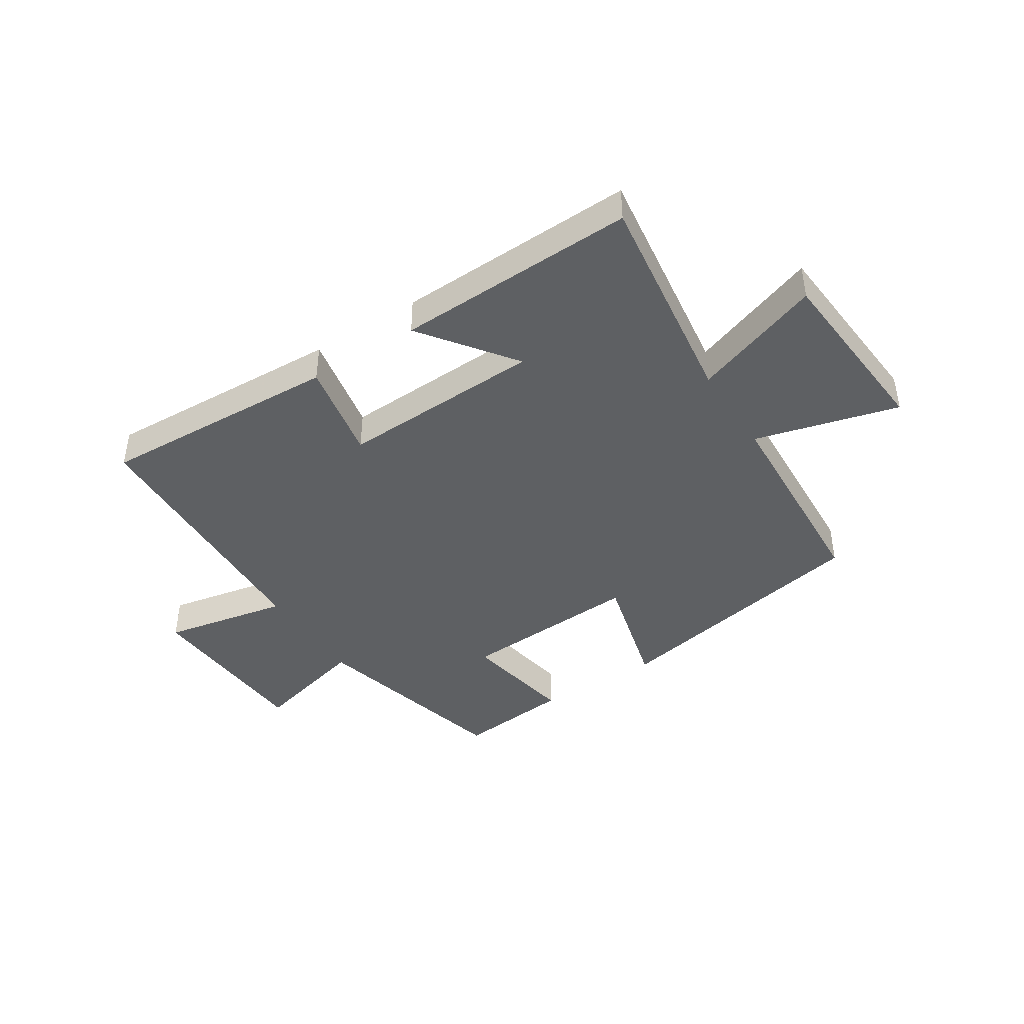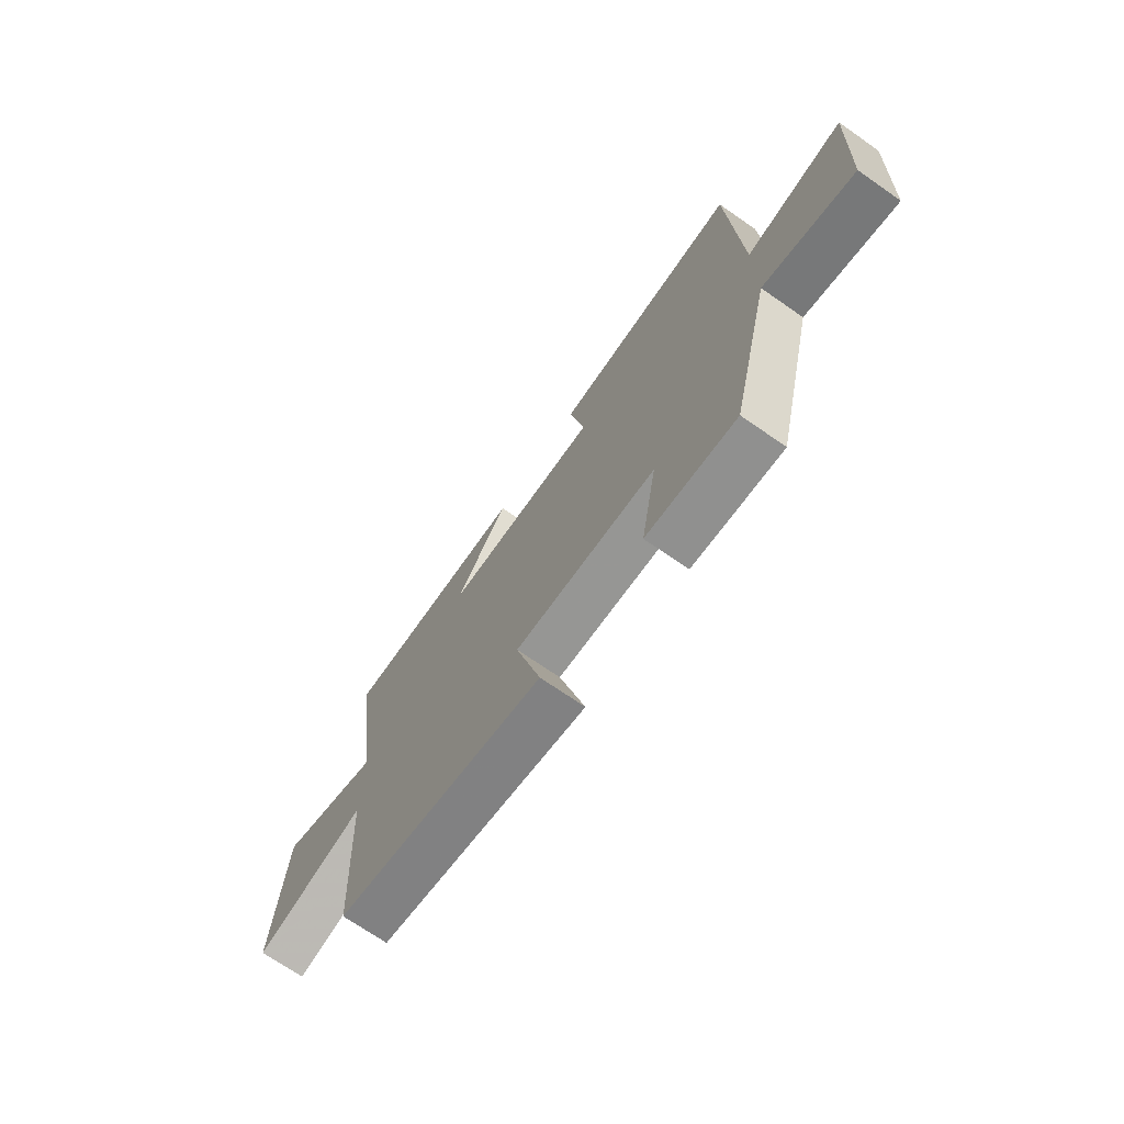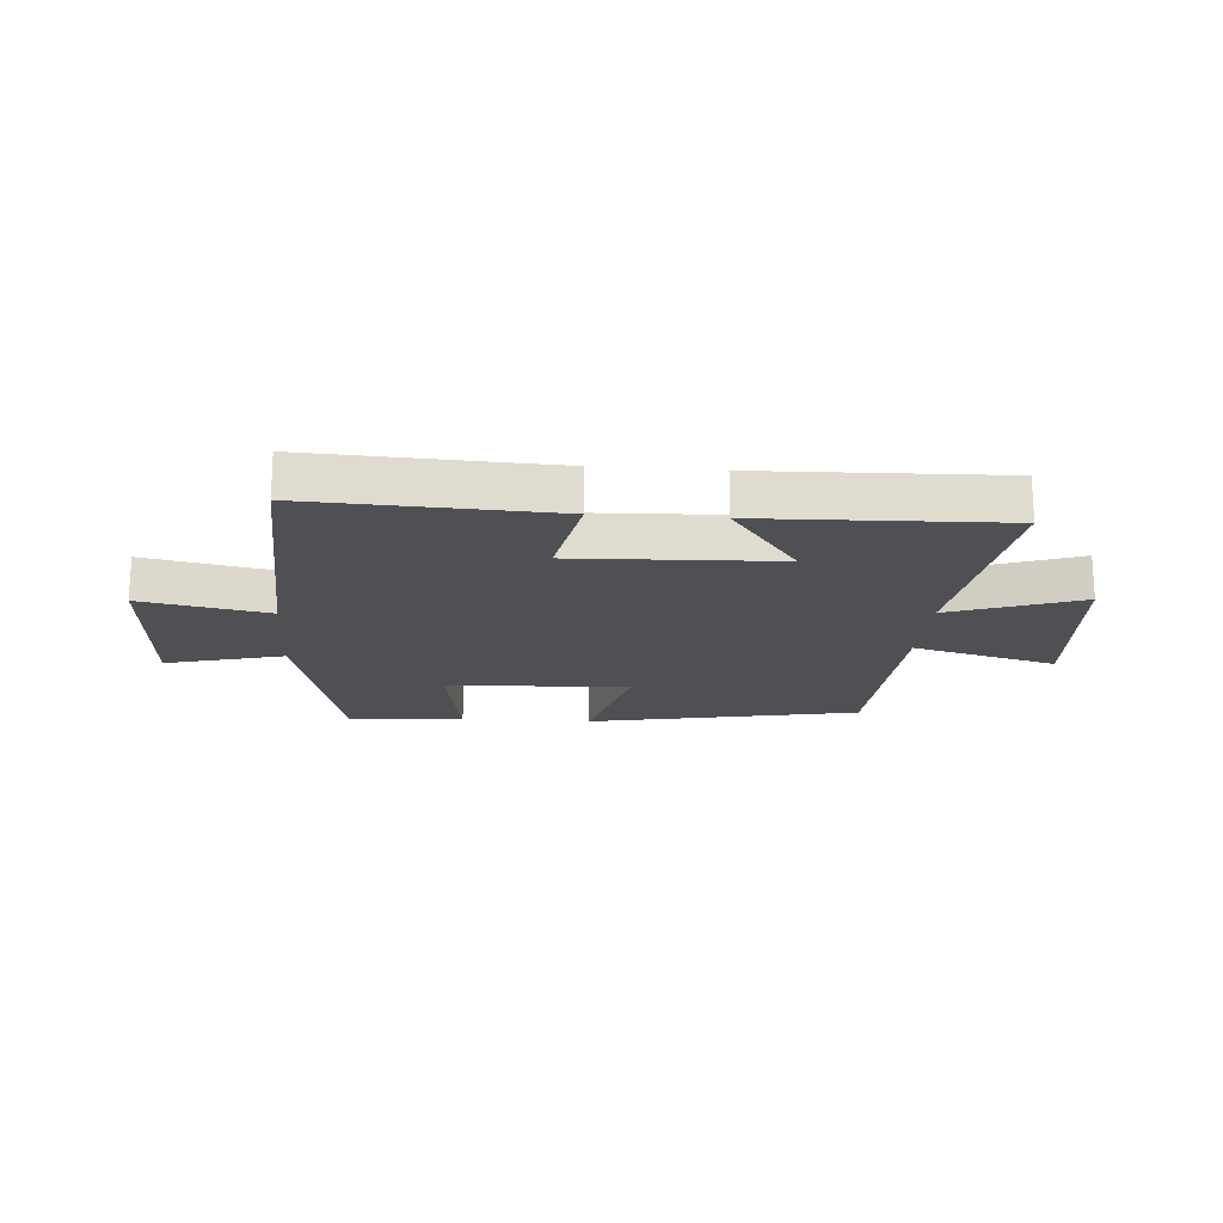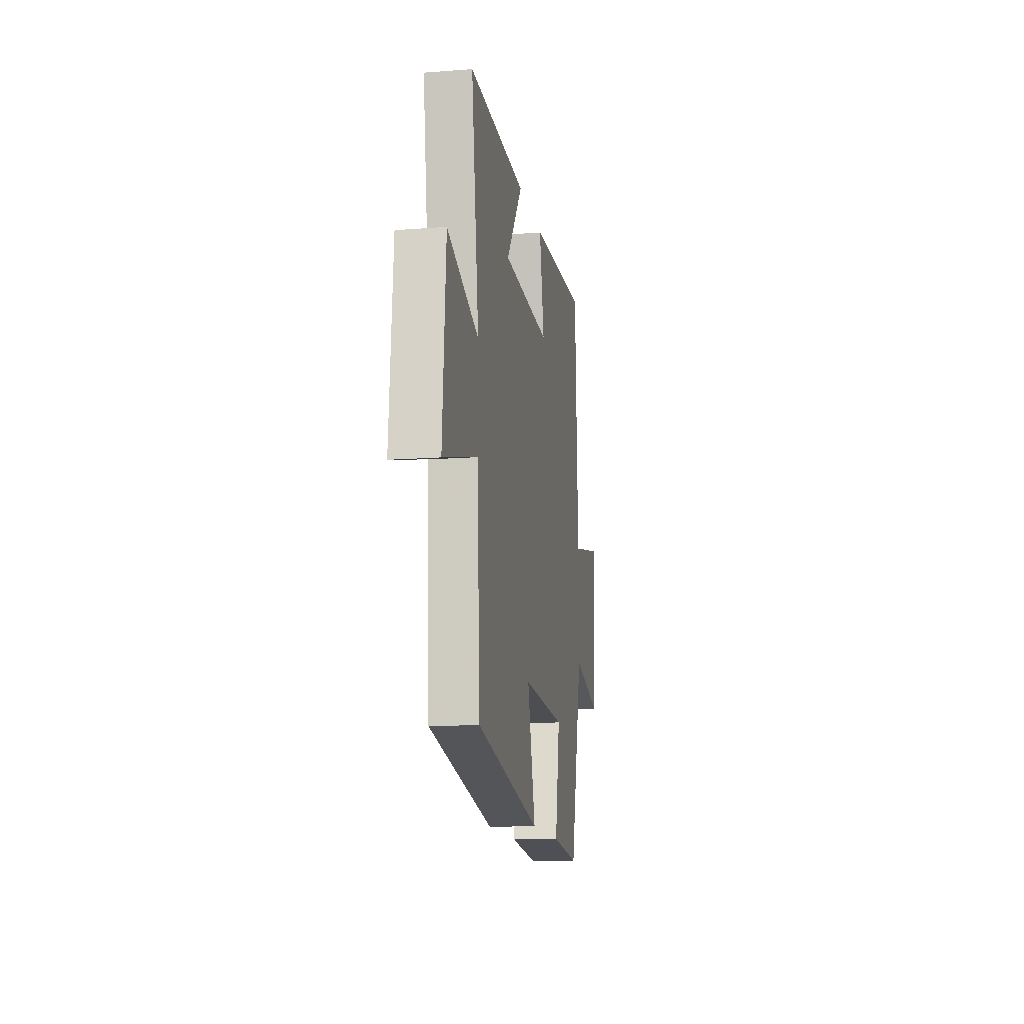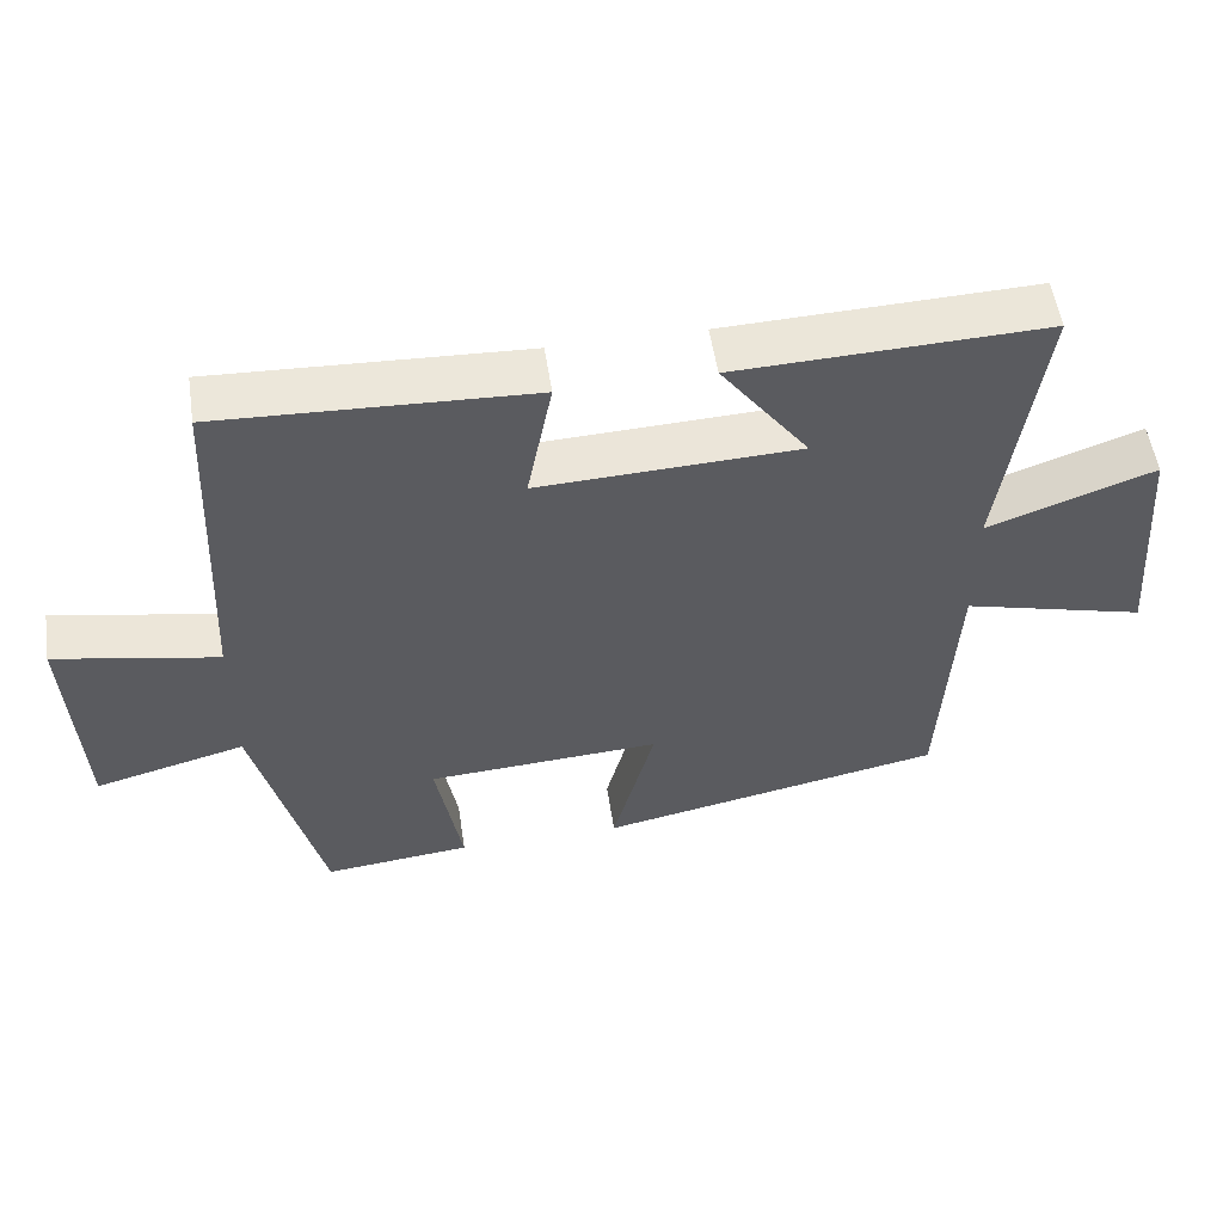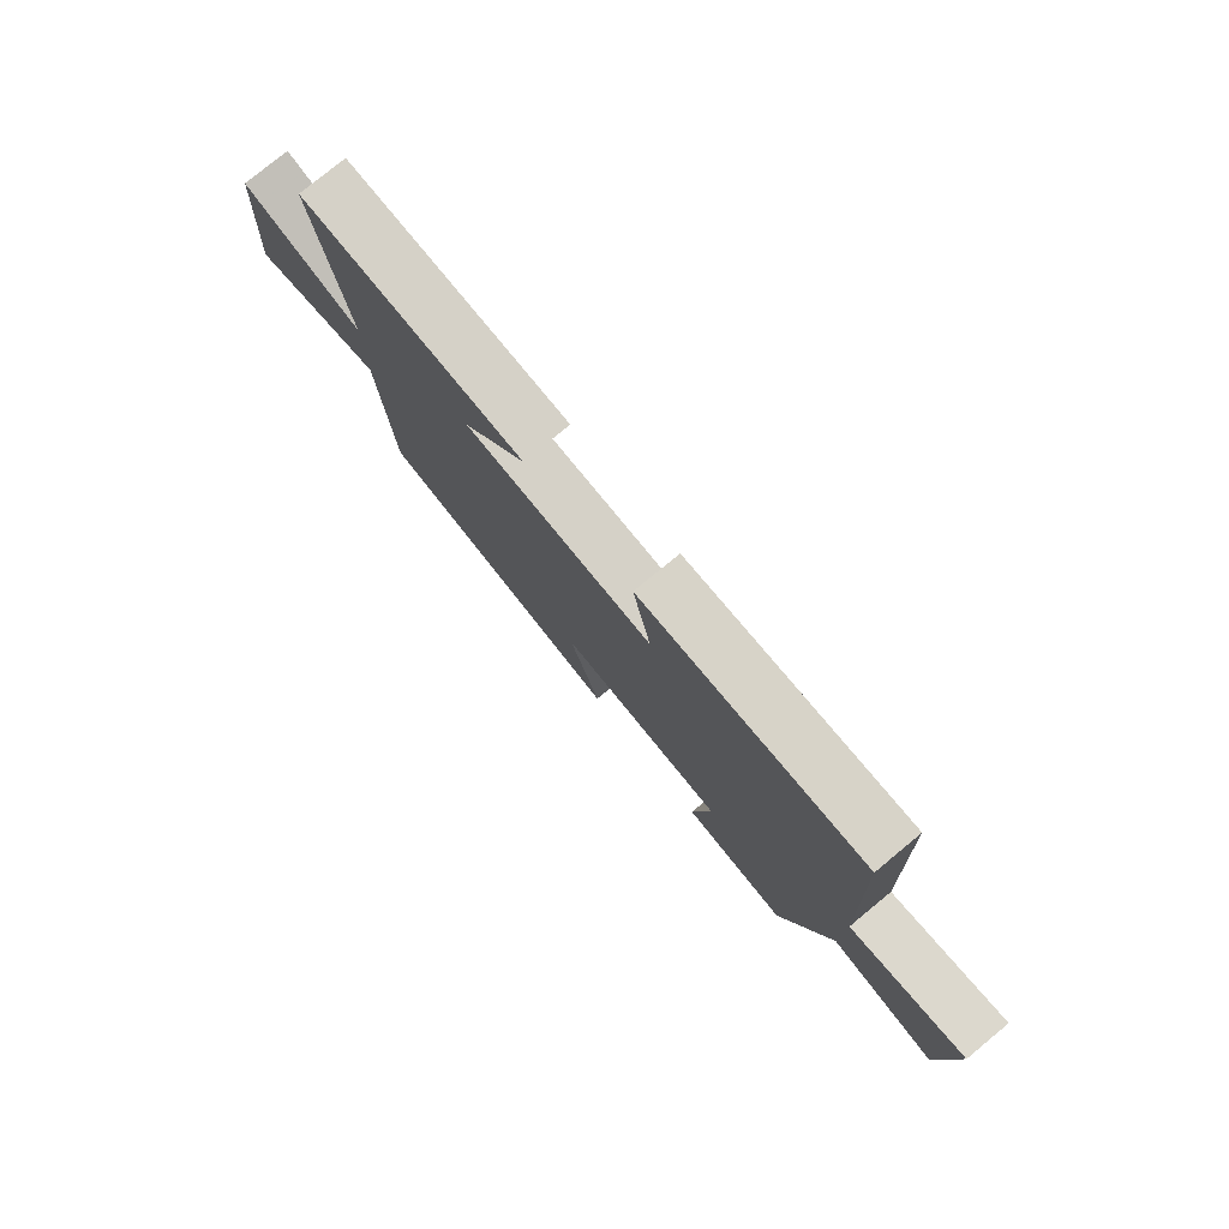
<metadata>
{"format":"obj","ext":"obj","renderer":"f3d","projection":"perspective","resolution":1024,"background":"white","views":[{"elev":-42.4,"azim":32.8,"up":"+Y"},{"elev":-70.7,"azim":-124.8,"up":"+Z"},{"elev":-19.0,"azim":-4.4,"up":"+Y"},{"elev":-13.6,"azim":99.7,"up":"+Z"},{"elev":54.0,"azim":-8.6,"up":"+Z"},{"elev":77.9,"azim":-129.5,"up":"+Z"}]}
</metadata>
<code>
v 0.553 0.07 0.514
v 0.5 0.07 0.132
v 0.724 0.07 0.212
v 0.748 0.07 -0.106
v 0.5 0.07 -0.04
v 0.48 0.07 -0.408
v 0.013 0.07 -0.5
v 0.07 0.07 -0.285
v -0.246 0.07 -0.303
v -0.211 0.07 -0.5
v -0.41 0.07 -0.52
v -0.5 0.07 -0.16
v -0.703 0.07 -0.213
v -0.719 0.07 0.095
v -0.5 0.07 0.052
v -0.479 0.07 0.519
v -0.061 0.07 0.5
v -0.095 0.07 0.326
v 0.255 0.07 0.34
v 0.137 0.07 0.5
v 0.553 0 0.514
v 0.5 0 0.132
v 0.724 0 0.212
v 0.748 0 -0.106
v 0.5 0 -0.04
v 0.48 0 -0.408
v 0.013 0 -0.5
v 0.07 0 -0.285
v -0.246 0 -0.303
v -0.211 0 -0.5
v -0.41 0 -0.52
v -0.5 0 -0.16
v -0.703 0 -0.213
v -0.719 0 0.095
v -0.5 0 0.052
v -0.479 0 0.519
v -0.061 0 0.5
v -0.095 0 0.326
v 0.255 0 0.34
v 0.137 0 0.5
f 19 20 1 2
f 18 19 2
f 15 16 17 18
f 15 18 2
f 12 13 14 15
f 11 12 15
f 10 11 15
f 9 10 15
f 8 9 15 2
f 7 8 2
f 6 7 2
f 5 6 2
f 2 3 4 5
f 22 21 40 39
f 22 39 38
f 38 37 36 35
f 22 38 35
f 35 34 33 32
f 35 32 31
f 35 31 30
f 35 30 29
f 22 35 29 28
f 22 28 27
f 22 27 26
f 22 26 25
f 25 24 23 22
f 1 21 22 2
f 2 22 23 3
f 3 23 24 4
f 4 24 25 5
f 5 25 26 6
f 6 26 27 7
f 7 27 28 8
f 8 28 29 9
f 9 29 30 10
f 10 30 31 11
f 11 31 32 12
f 12 32 33 13
f 13 33 34 14
f 14 34 35 15
f 15 35 36 16
f 16 36 37 17
f 17 37 38 18
f 18 38 39 19
f 19 39 40 20
f 20 40 21 1

</code>
